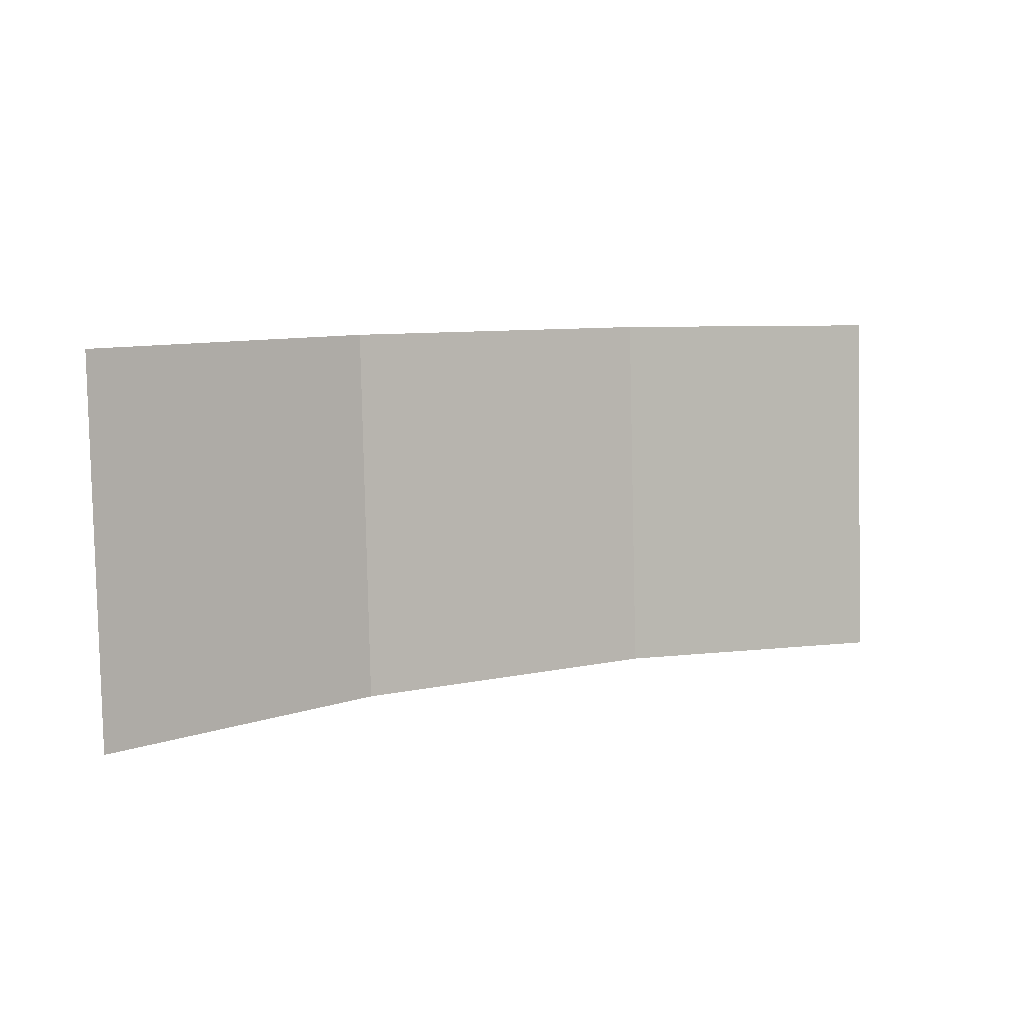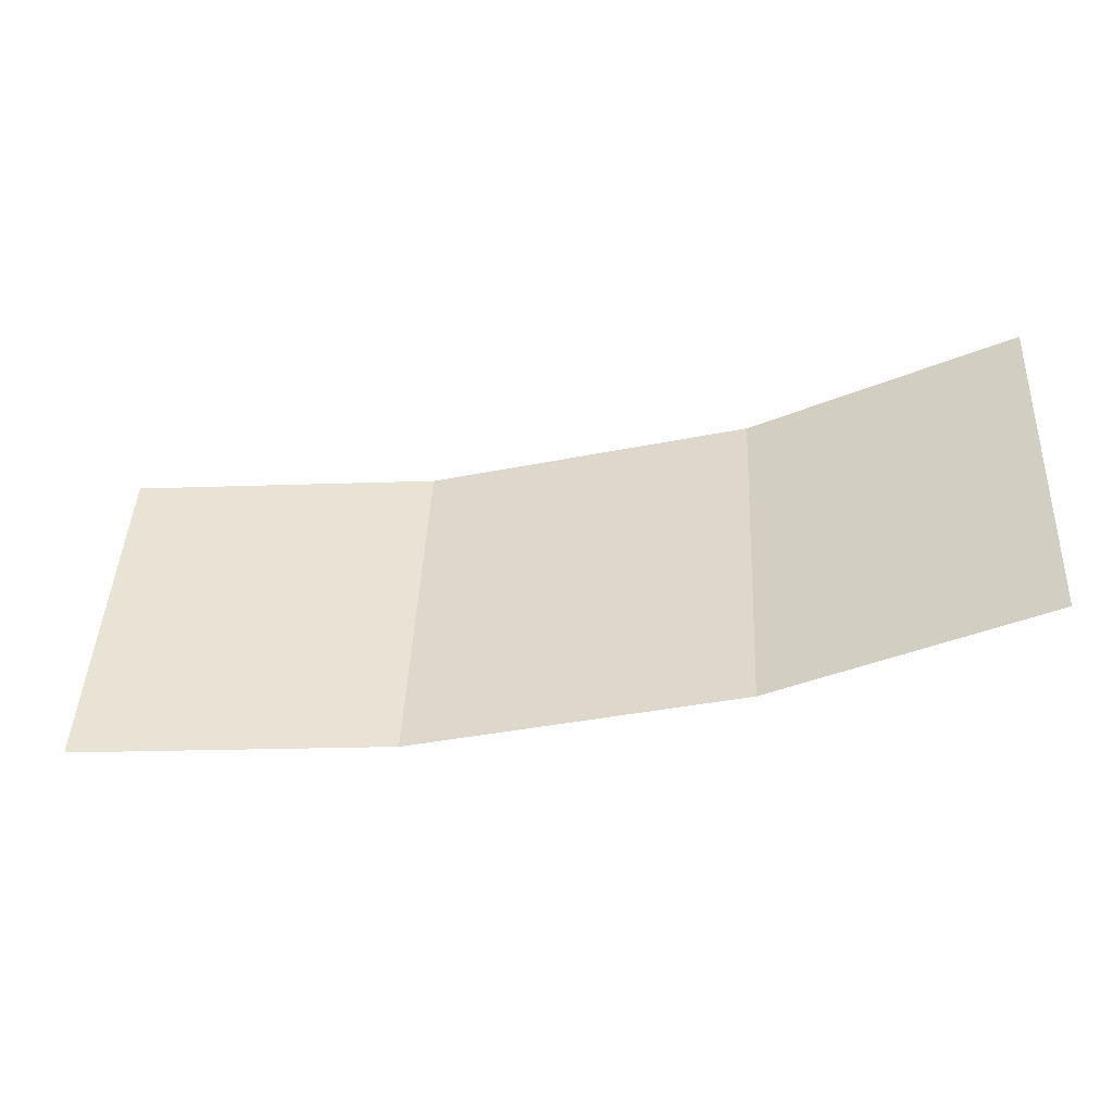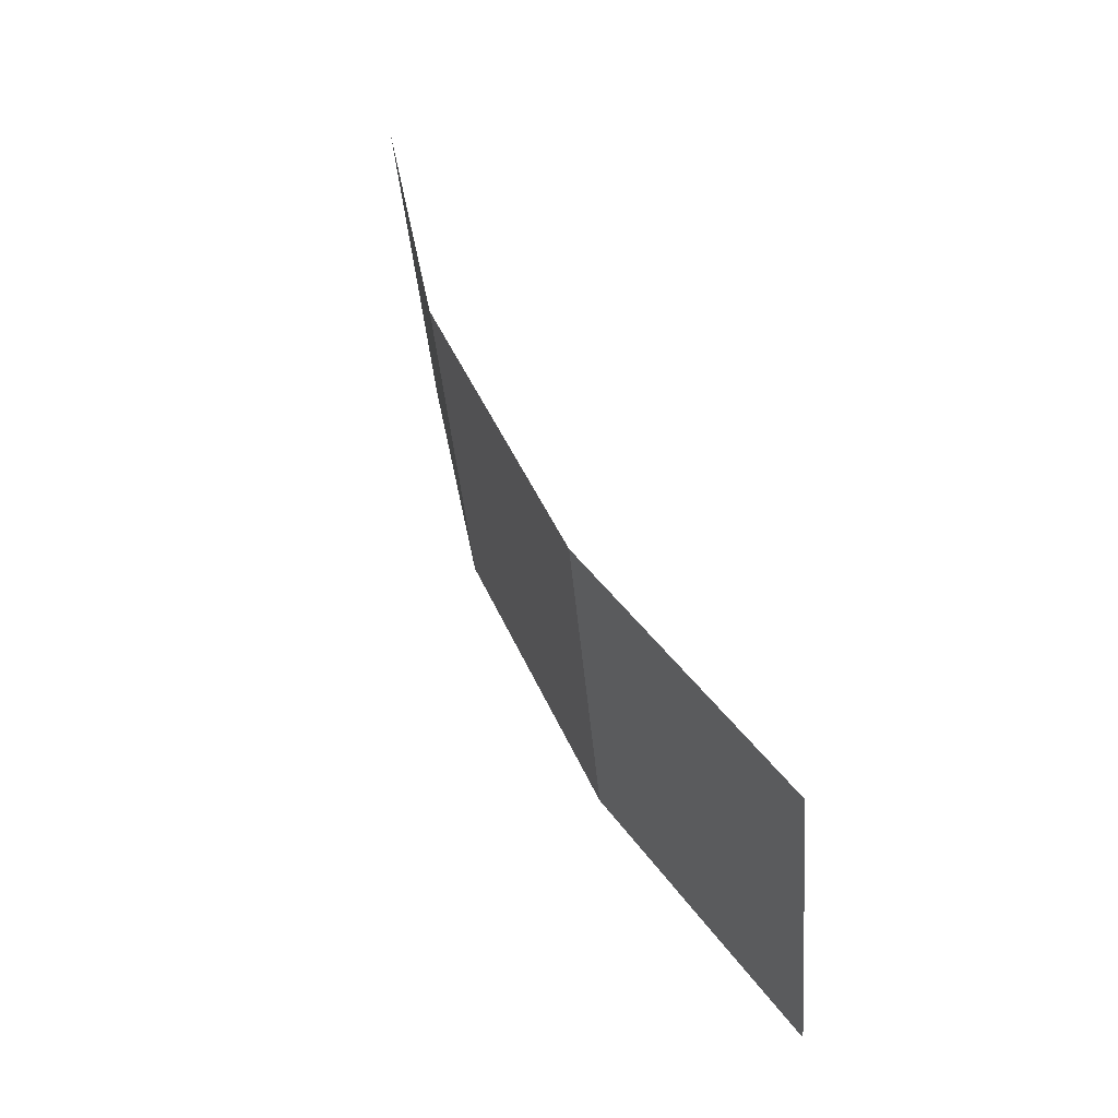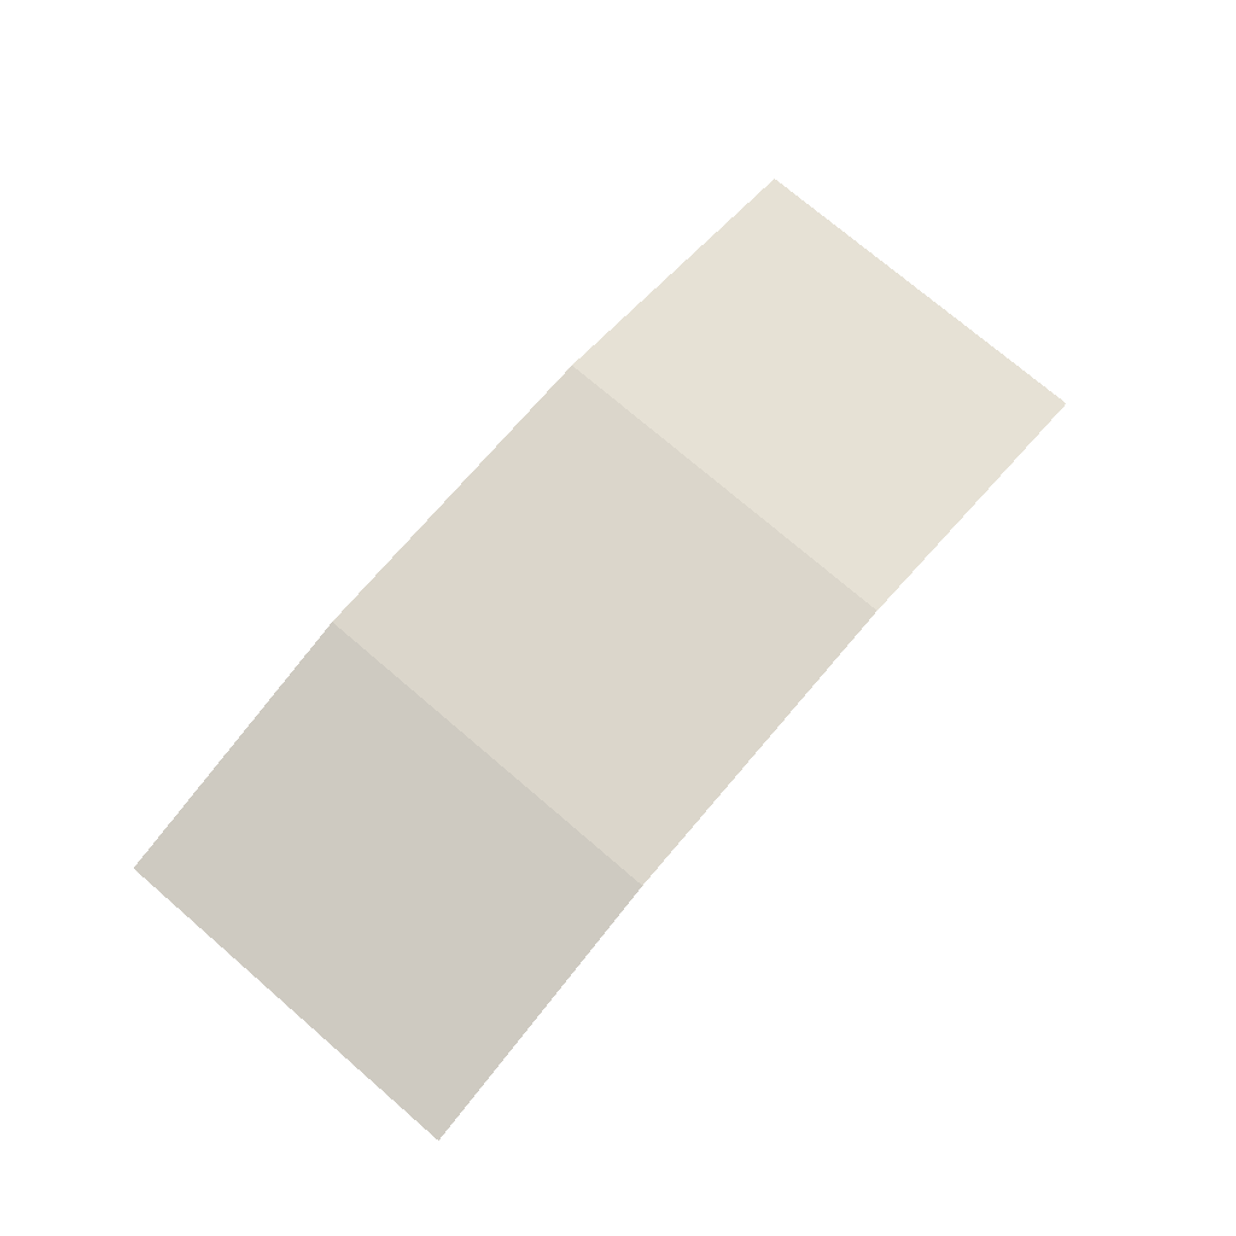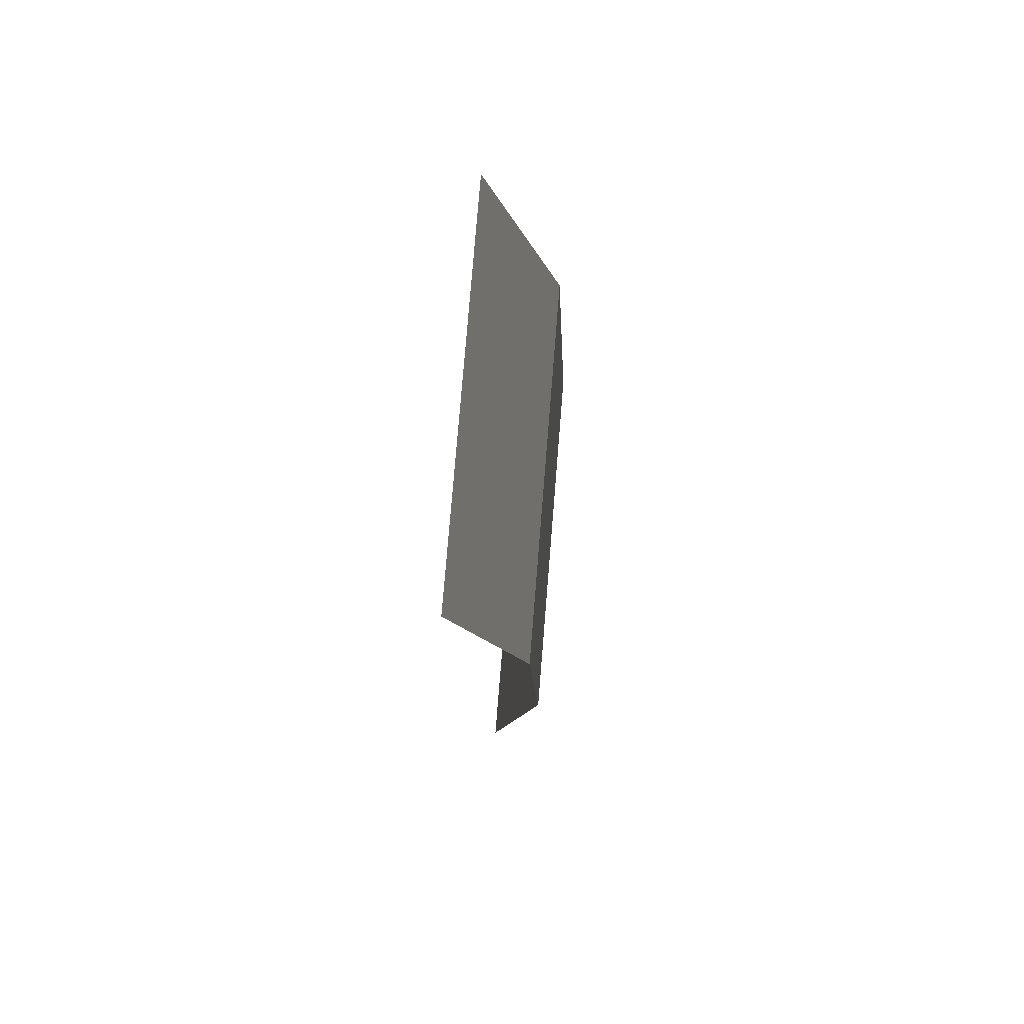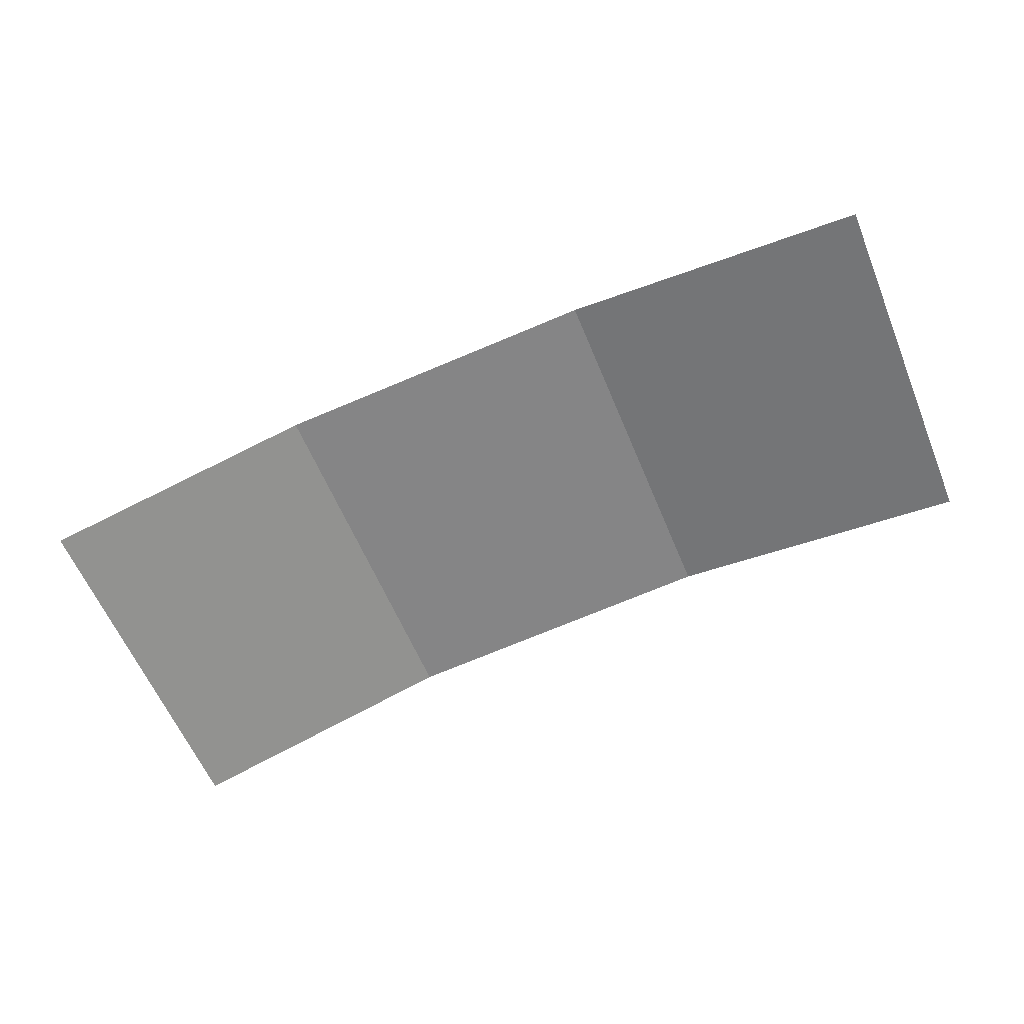
<metadata>
{"format":"obj","ext":"obj","renderer":"f3d","projection":"perspective","resolution":1024,"background":"white","views":[{"elev":10.7,"azim":145.1,"up":"+Y"},{"elev":-42.2,"azim":-168.0,"up":"+Y"},{"elev":48.2,"azim":64.4,"up":"+Y"},{"elev":68.8,"azim":-48.2,"up":"+Z"},{"elev":-13.7,"azim":-90.6,"up":"+Y"},{"elev":-64.8,"azim":24.0,"up":"+Z"}]}
</metadata>
<code>
g Grass12
v 0.1473 0.191 0.08476
v 0.4629 0.1986 0.0375
v 0.4733 -0.1761 0.007303
v 0.1578 -0.1837 0.05456
v -0.4733 0.1761 -0.007303
v -0.1921 0.1828 0.06852
v -0.1816 -0.1918 0.03832
v -0.4629 -0.1986 -0.0375
v -0.1921 0.1828 0.06852
v 0.1473 0.191 0.08476
v 0.1578 -0.1837 0.05456
v -0.1816 -0.1918 0.03832
g Grass12_0
f 3 2 1
f 4 3 1
f 7 6 5
f 8 7 5
f 11 10 9
f 12 11 9

</code>
